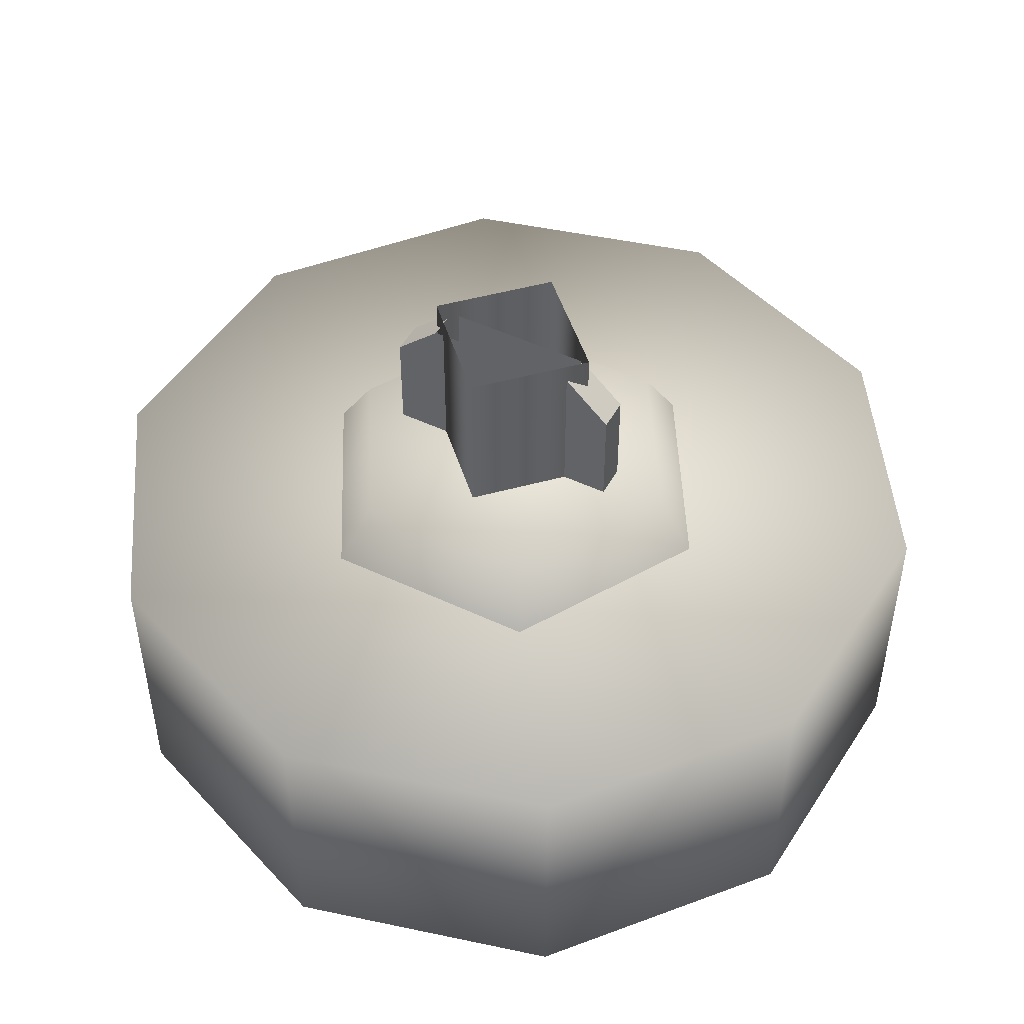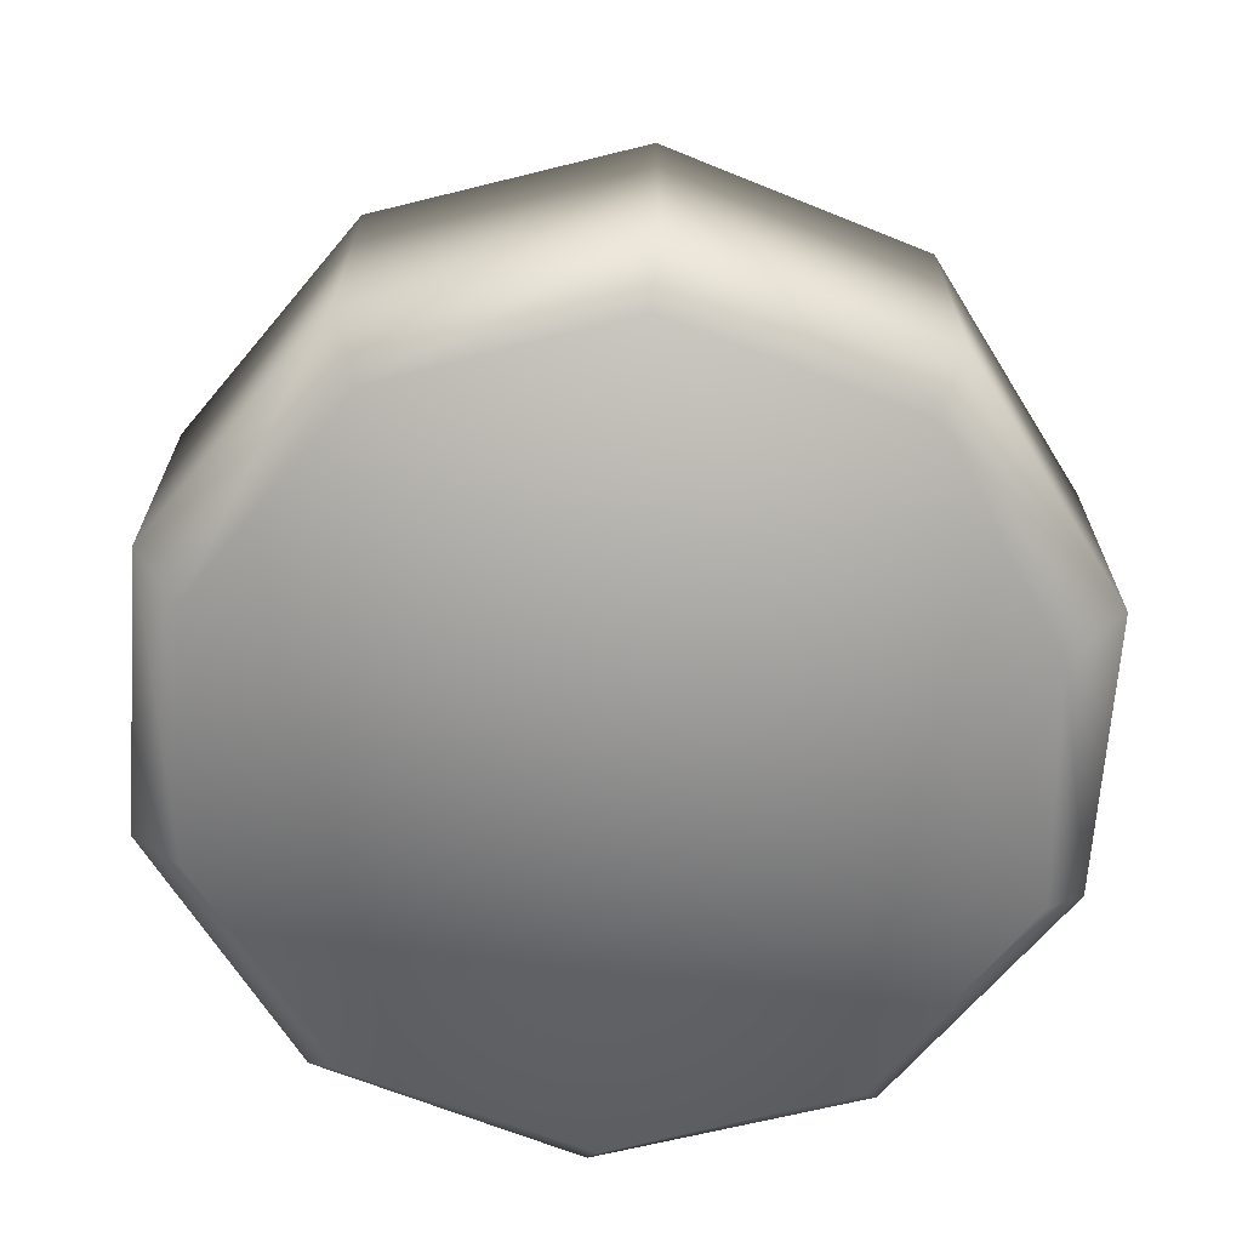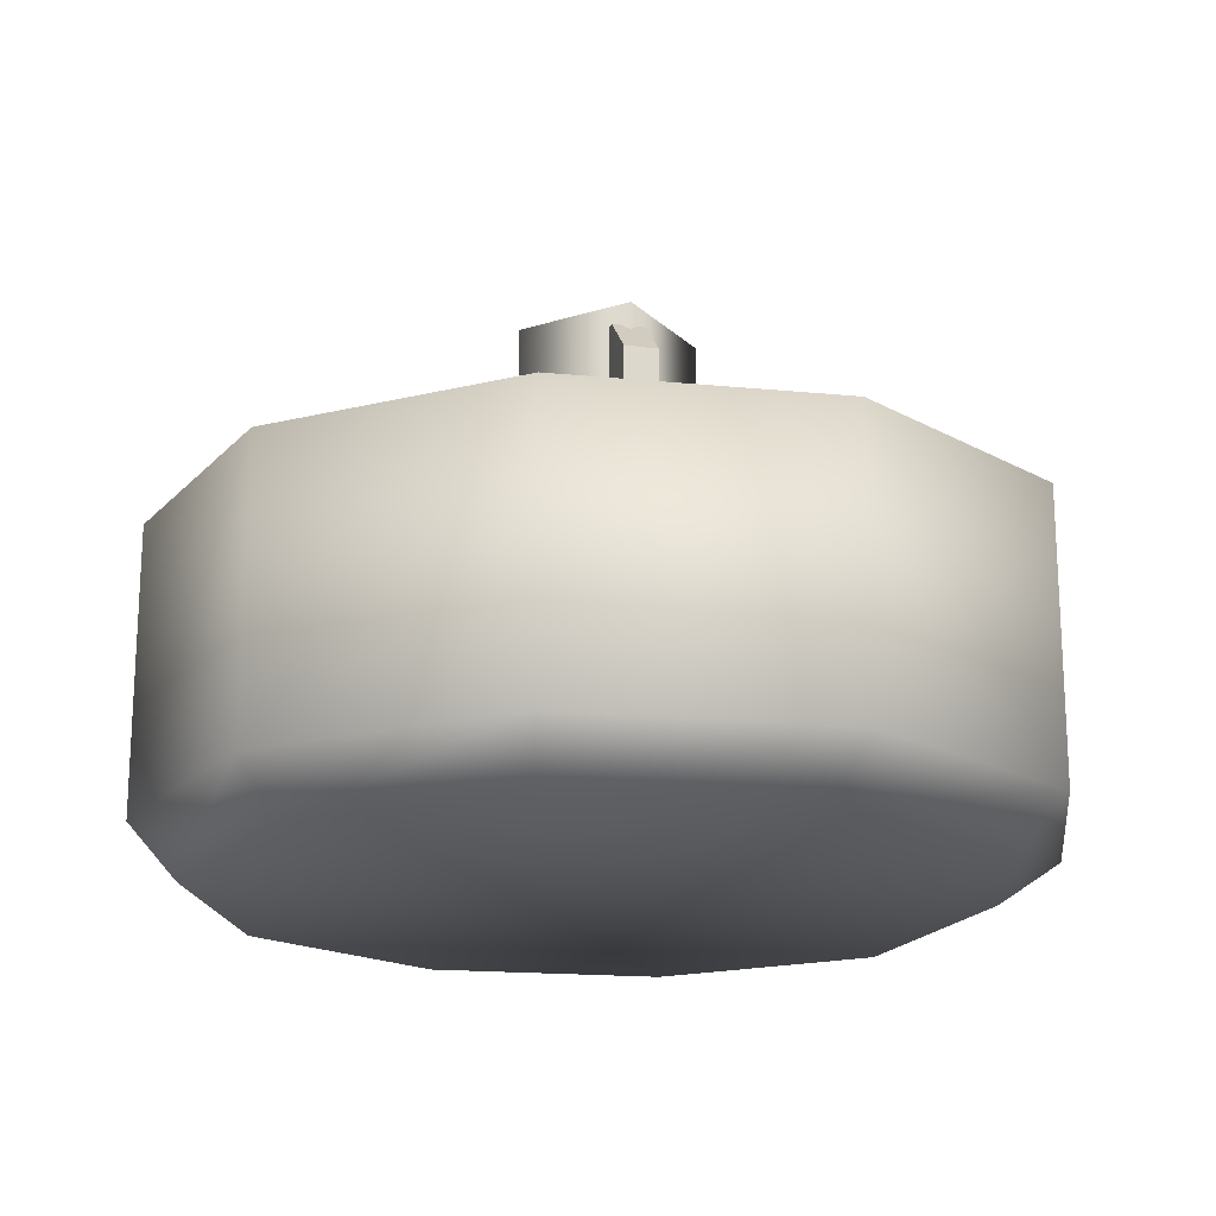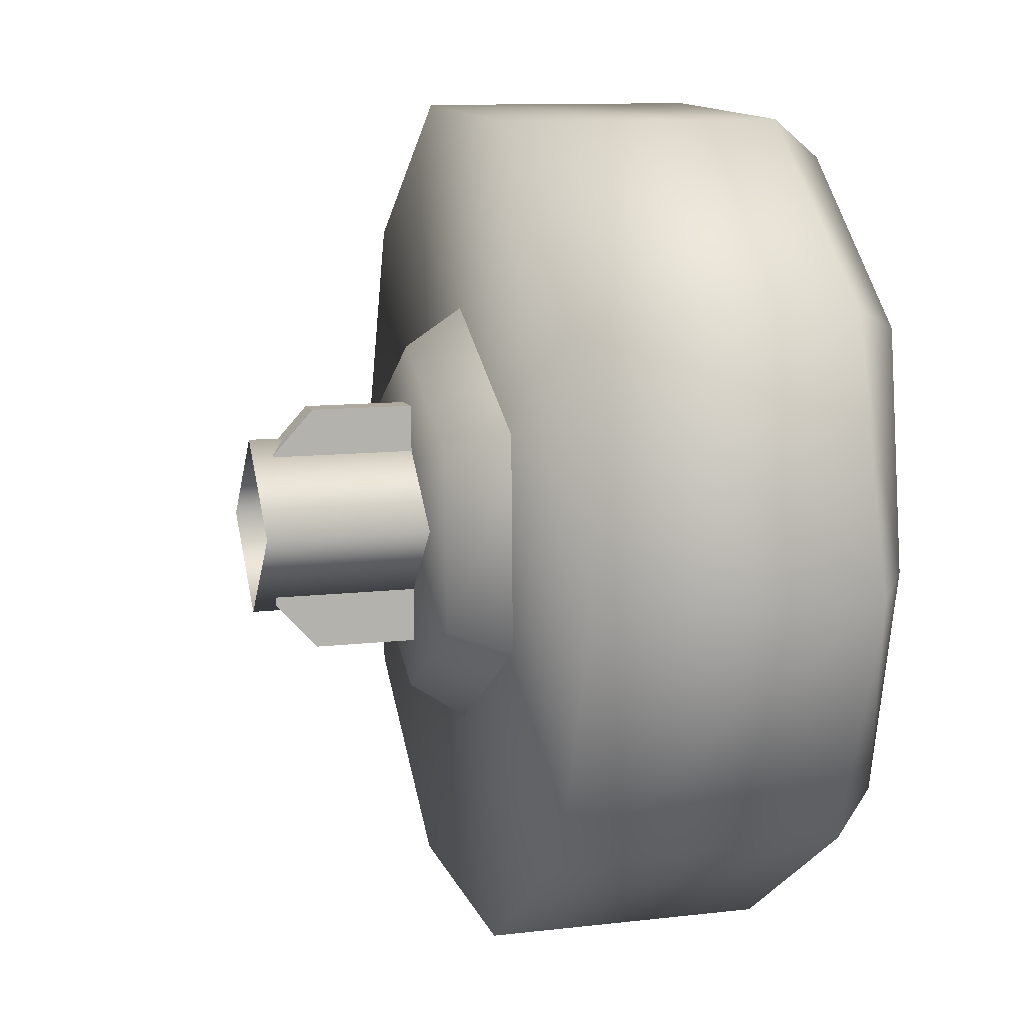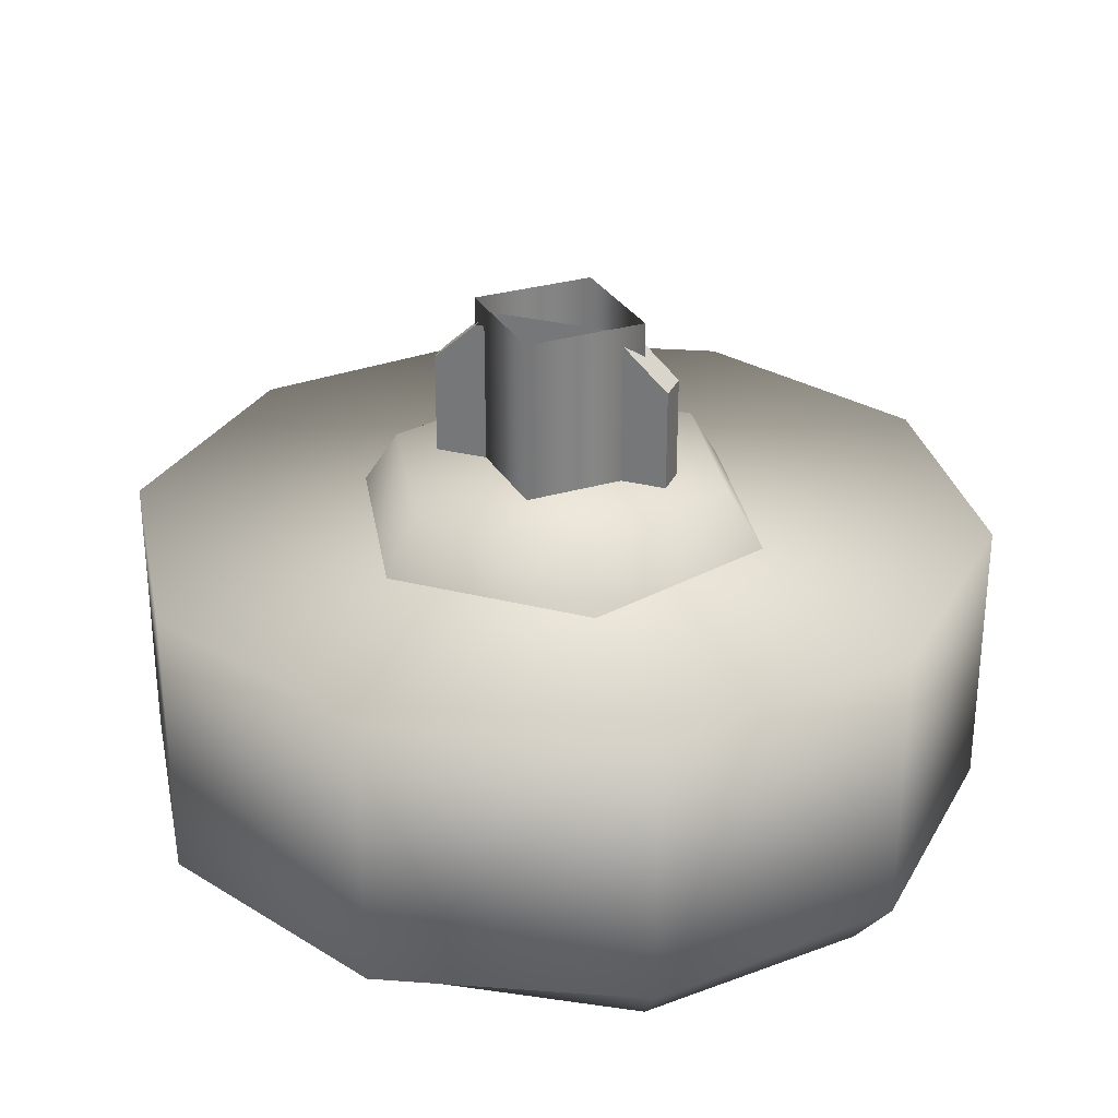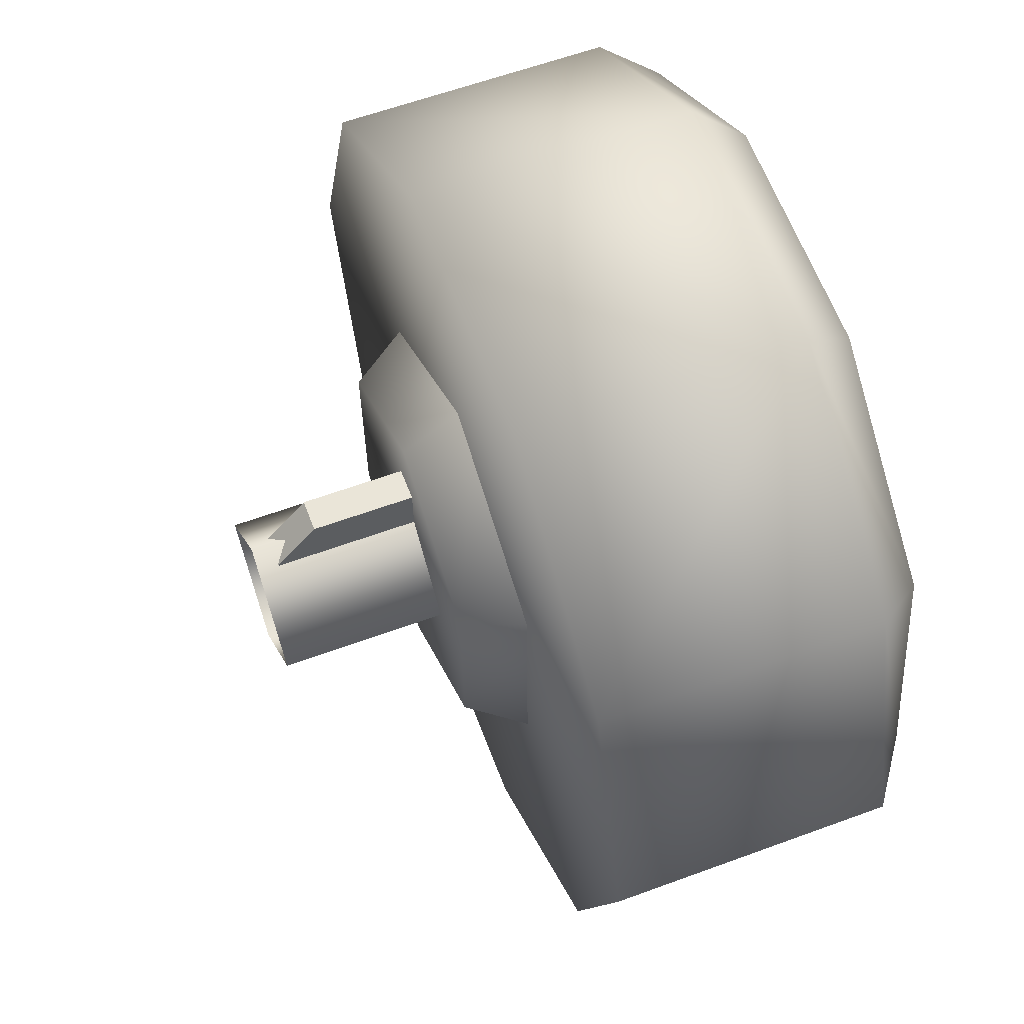
<metadata>
{"format":"obj","ext":"obj","renderer":"f3d","projection":"perspective","resolution":1024,"background":"white","views":[{"elev":48.4,"azim":119.4,"up":"+Z"},{"elev":-66.8,"azim":12.0,"up":"+Z"},{"elev":-18.5,"azim":-12.6,"up":"+Z"},{"elev":10.9,"azim":73.8,"up":"+Y"},{"elev":29.0,"azim":112.3,"up":"+Z"},{"elev":60.0,"azim":69.3,"up":"+Y"}]}
</metadata>
<code>
g wheel_low_Cylinder.002
v -0.6687 0.6801 -1.581
v -0.802 1.144 -1.581
v -0.6374 1.597 -1.581
v -0.2377 1.867 -1.581
v 0.2443 1.851 -1.581
v 0.6246 1.554 -1.581
v 0.758 1.09 -1.581
v 0.1937 0.367 -1.581
v -0.6047 0.7512 -2.173
v -0.6687 0.6801 -2.084
v -0.7171 1.166 -2.173
v -0.802 1.144 -2.084
v -0.5643 1.568 -2.173
v -0.6374 1.597 -2.084
v -0.2045 1.803 -2.173
v -0.2377 1.867 -2.084
v 0.2248 1.782 -2.173
v 0.2443 1.851 -2.084
v 0.5596 1.512 -2.173
v 0.6246 1.554 -2.084
v 0.758 1.09 -2.084
v 0.1594 0.4605 -2.173
v 0.1937 0.367 -2.084
v -0.2883 0.3835 -1.581
v -0.2883 0.3835 -2.084
v -0.2698 0.4817 -2.173
v 0.5934 0.6371 -1.581
v 0.5934 0.6371 -2.084
v 0.5192 0.6956 -2.173
v 0.6499 1.113 -2.159
v -0.01116 0.7087 -1.615
v -0.01355 0.7987 -1.478
v -0.3702 0.9035 -1.615
v 0.337 0.9223 -1.615
v 0.2579 0.9652 -1.478
v 0.3262 1.331 -1.615
v 0.2495 1.284 -1.478
v -0.03286 1.525 -1.615
v -0.03047 1.435 -1.478
v -0.381 1.312 -1.615
v -0.302 1.269 -1.478
v -0.2935 0.9505 -1.478
v -0.0576 1.329 -1.565
v -0.0576 1.329 -1.295
v -0.04596 0.8905 -1.565
v 0.002287 1.33 -1.565
v 0.002287 1.33 -1.295
v 0.01393 0.8921 -1.565
v 0.01393 0.8921 -1.295
v 0.01178 0.973 -1.22
v -0.04596 0.8905 -1.295
v -0.04811 0.9714 -1.22
v -0.05545 1.248 -1.22
v 0.004436 1.25 -1.22
v -0.01778 0.9579 -1.552
v -0.01778 0.9579 -1.183
v -0.1811 1.113 -1.552
v 0.1371 1.121 -1.552
v 0.1371 1.121 -1.183
v -0.02624 1.276 -1.552
v -0.02624 1.276 -1.183
v -0.1811 1.113 -1.183
g wheel_low_textures
f 3 4 16 14
f 18 5 6 20
f 28 27 8 23
f 6 7 21 20
f 1 2 12 10
f 4 5 18 16
f 12 2 3 14
f 10 12 11 9
f 12 14 13 11
f 14 16 15 13
f 16 18 17 15
f 18 20 19 17
f 19 30 29 22 26 9 11 13 15 17
f 28 23 22 29
f 25 10 9 26
f 24 1 10 25
f 8 24 25 23
f 23 25 26 22
f 21 7 27 28
f 3 2 1 24 8 27 7 6 5 4
f 21 28 29 30
f 20 21 30 19
f 34 35 32 31
f 31 32 42 33
f 36 37 35 34
f 38 39 37 36
f 40 41 39 38
f 33 42 41 40
f 42 32 35 37 39 41
f 47 46 43 44
f 45 51 52 53 44 43
f 49 48 46 47 54 50
f 51 45 48 49
f 49 50 52 51
f 44 53 54 47
f 58 59 56 55
f 55 56 62 57
f 60 61 59 58
f 57 62 61 60

</code>
